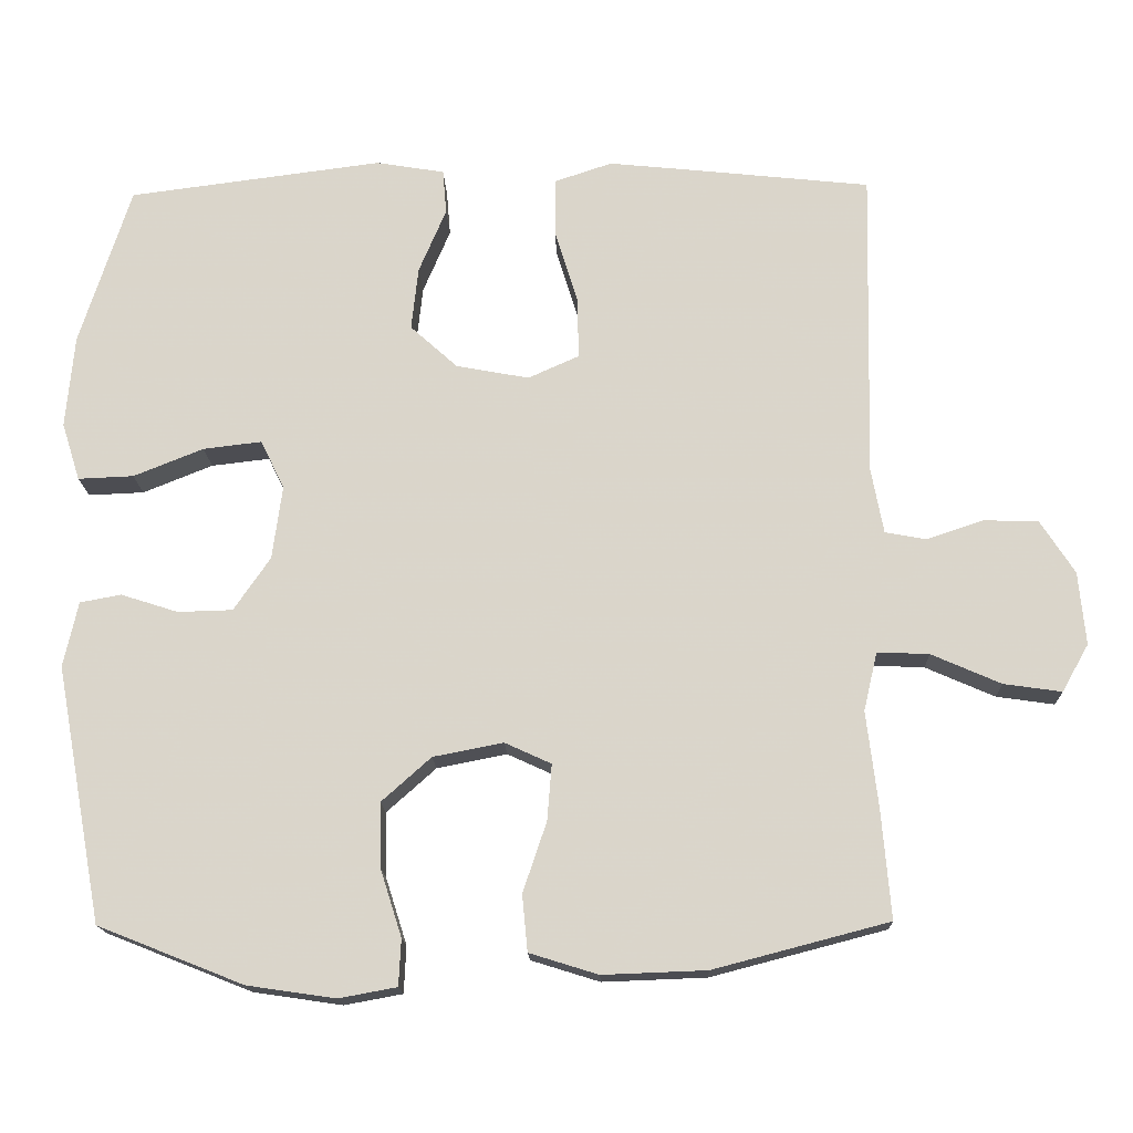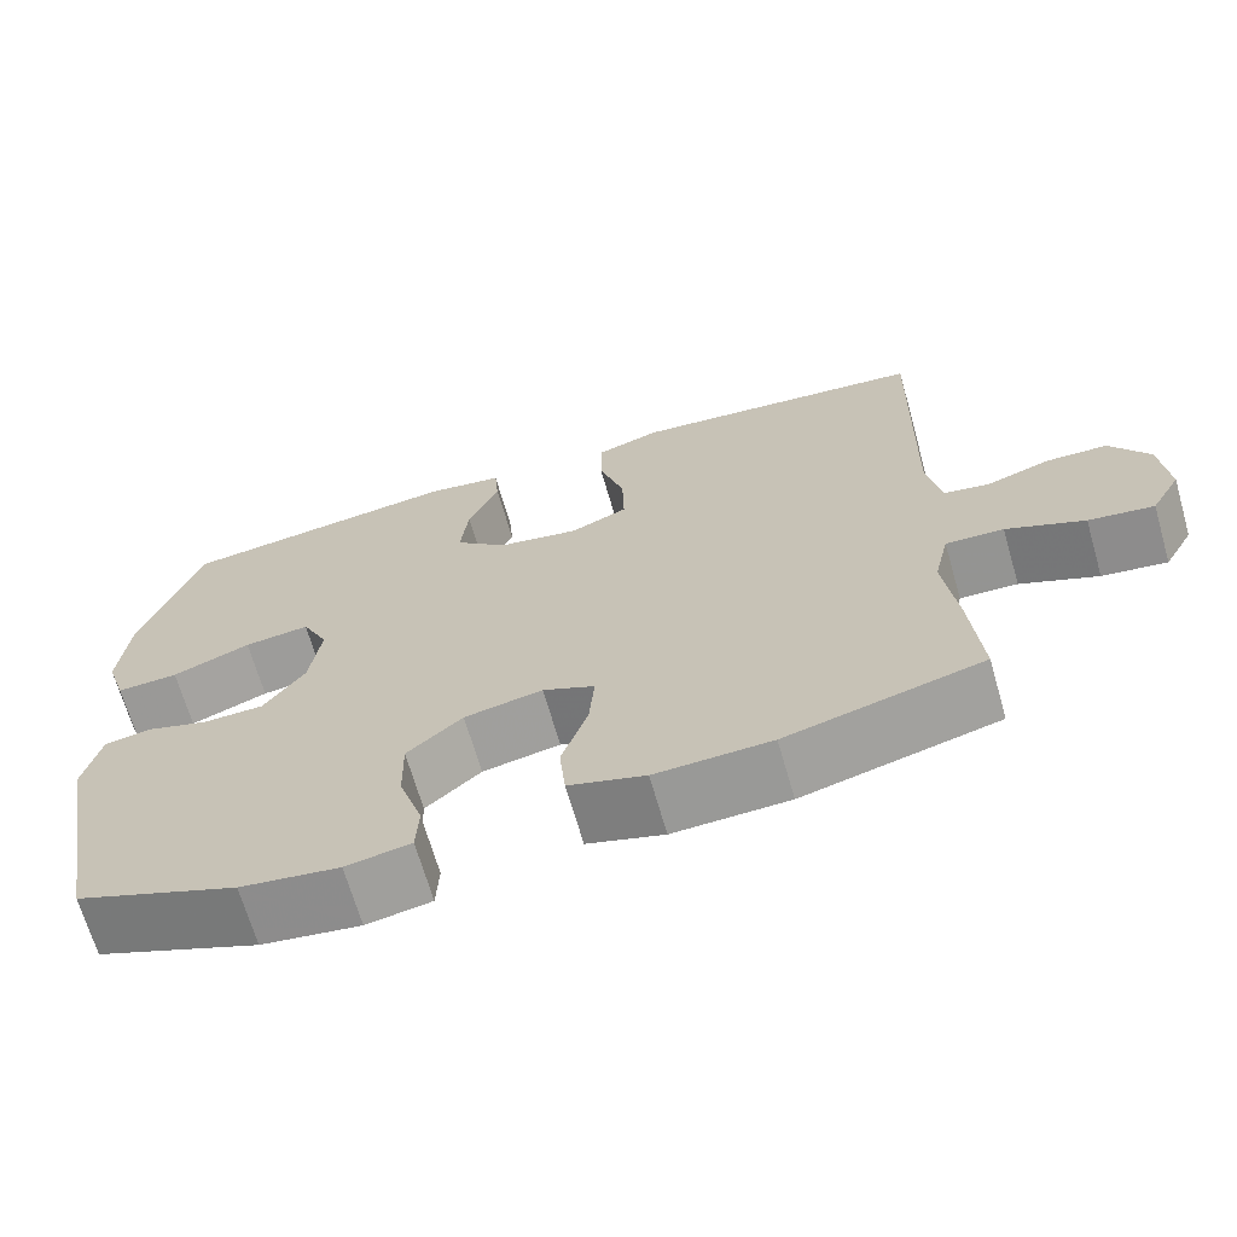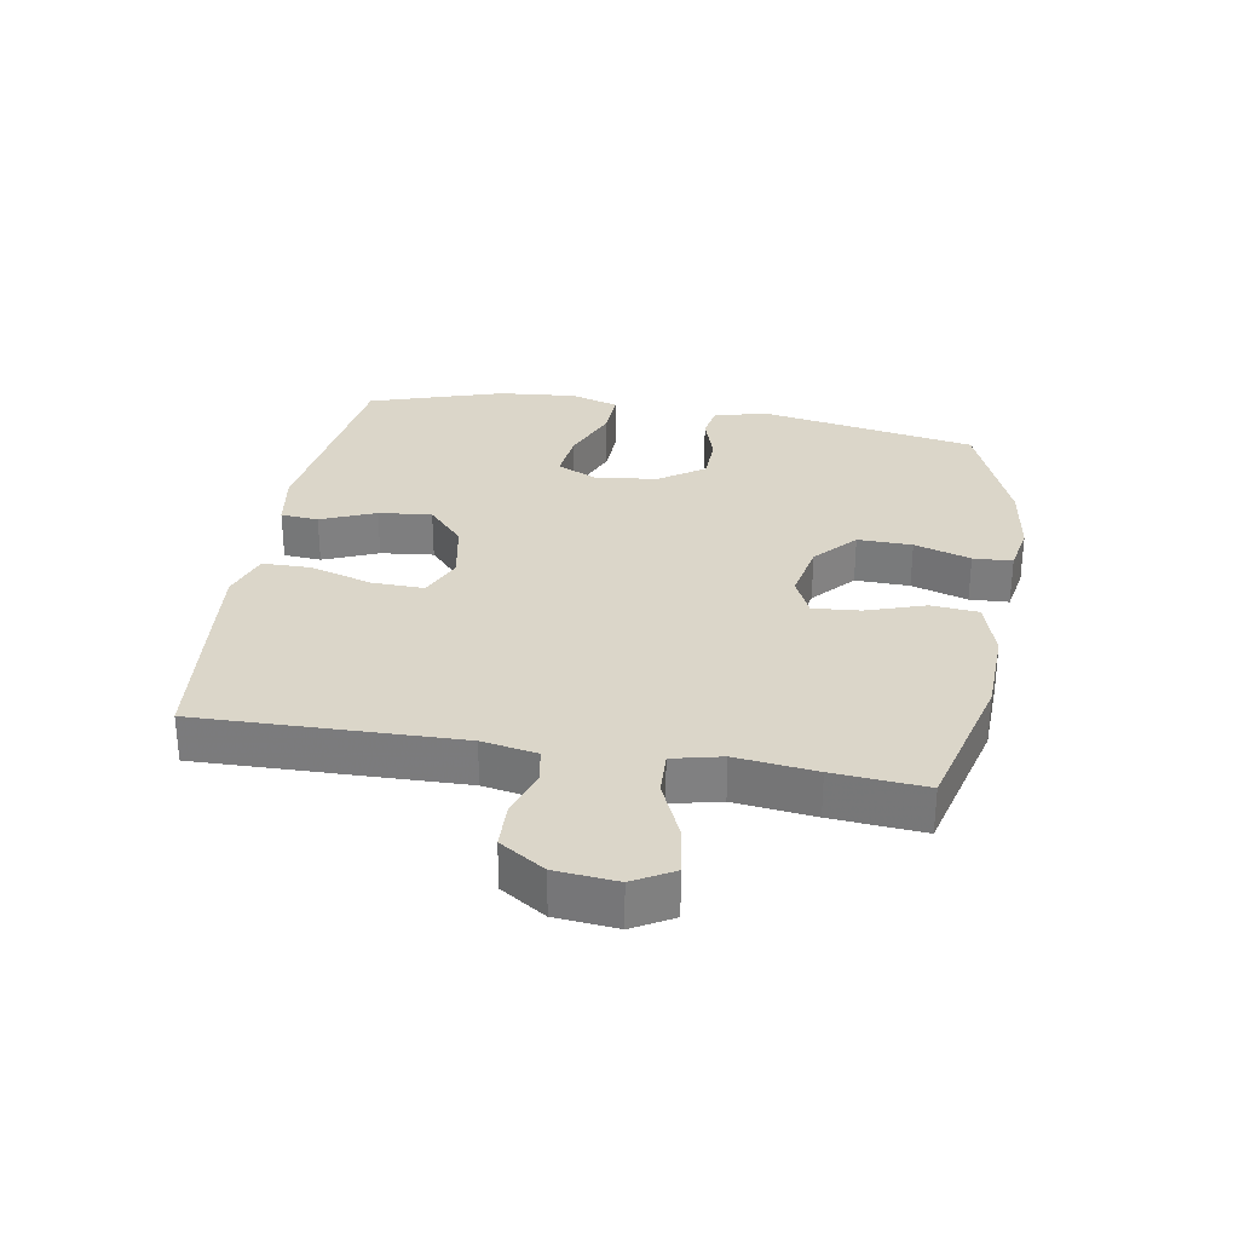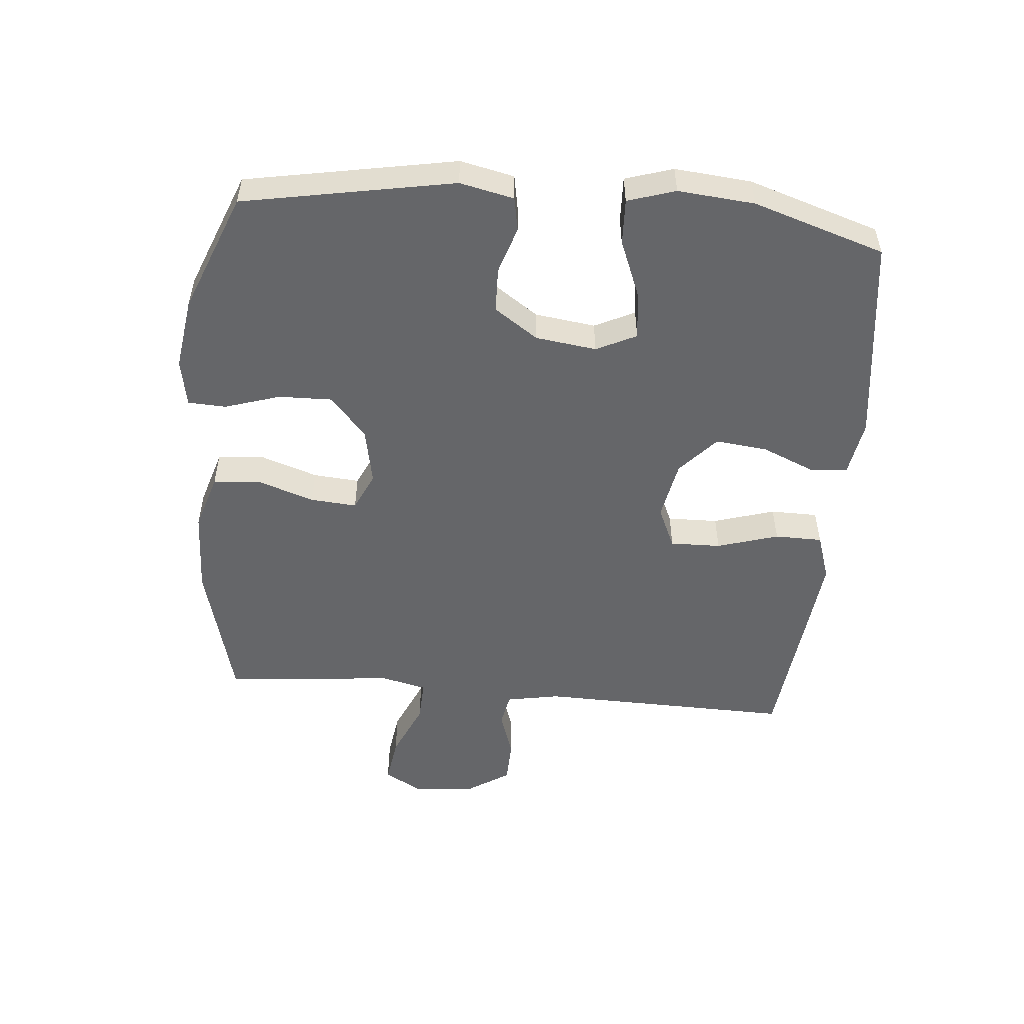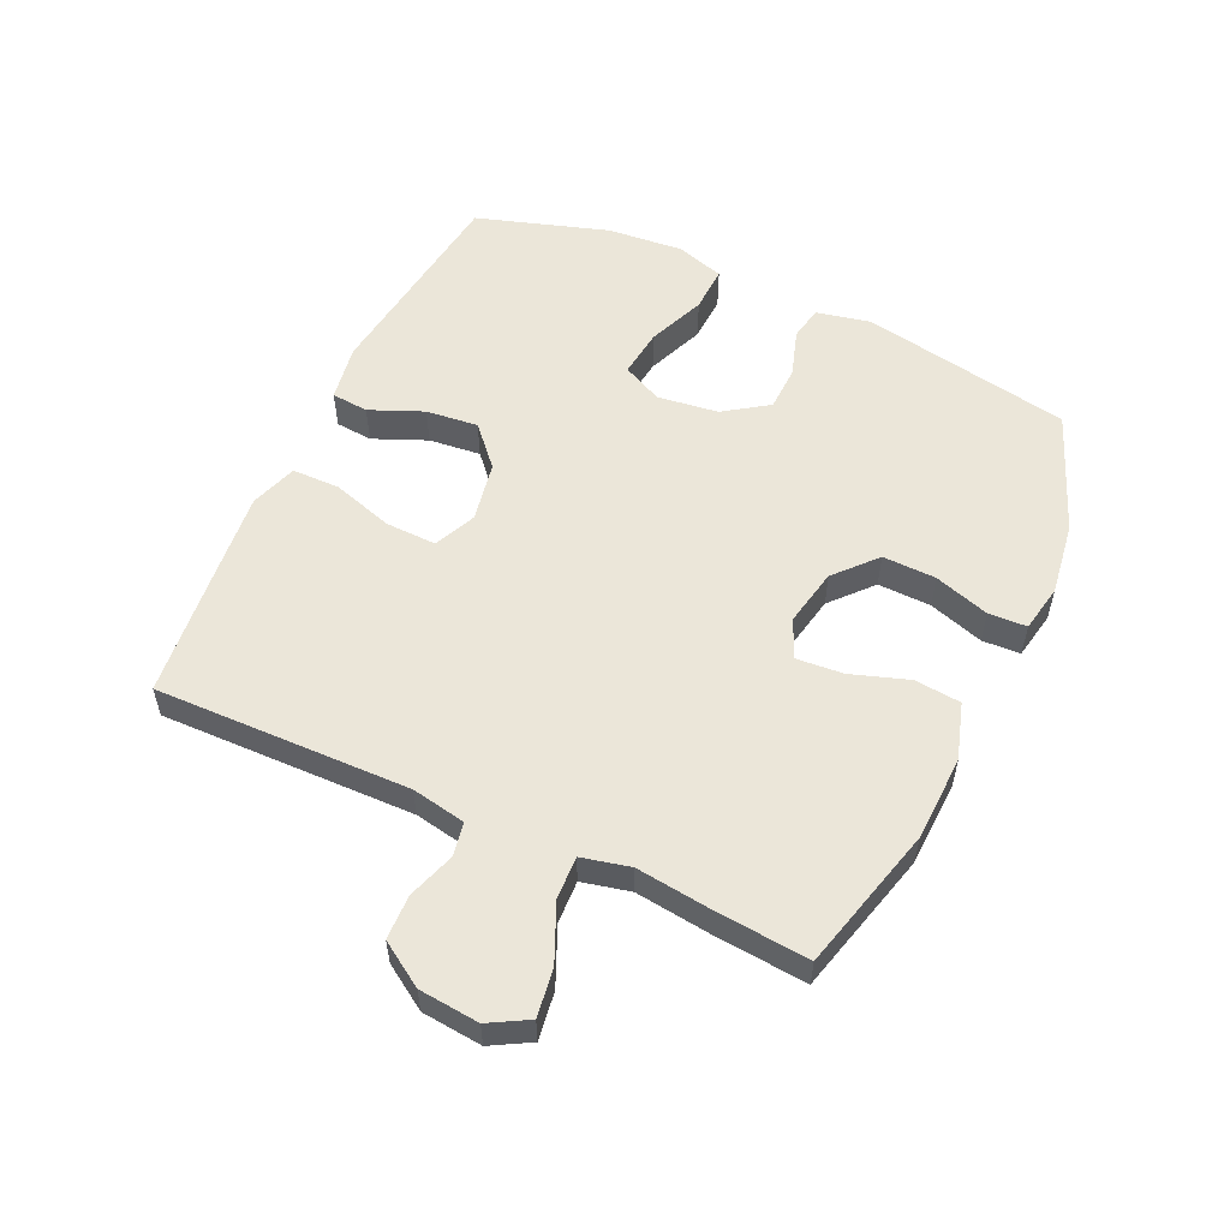
<metadata>
{"format":"obj","ext":"obj","renderer":"f3d","projection":"perspective","resolution":1024,"background":"white","views":[{"elev":-16.4,"azim":1.9,"up":"+Z"},{"elev":-68.0,"azim":16.1,"up":"+Z"},{"elev":30.1,"azim":99.7,"up":"+Y"},{"elev":-51.8,"azim":-95.1,"up":"+Y"},{"elev":55.5,"azim":114.9,"up":"+Y"}]}
</metadata>
<code>
v 0.5 0.07 -0.5
v 0.27 0.07 -0.56
v 0.134 0.07 -0.565
v 0.044 0.07 -0.537
v 0.037 0.07 -0.463
v 0.068 0.07 -0.371
v 0.074 0.07 -0.297
v 0.013 0.07 -0.269
v -0.079 0.07 -0.287
v -0.144 0.07 -0.345
v -0.142 0.07 -0.43
v -0.114 0.07 -0.518
v -0.117 0.07 -0.579
v -0.193 0.07 -0.593
v -0.309 0.07 -0.576
v -0.5 0.07 -0.5
v -0.562 0.07 -0.164
v -0.543 0.07 -0.078
v -0.489 0.07 -0.068
v -0.414 0.07 -0.092
v -0.342 0.07 -0.09
v -0.294 0.07 -0.02
v -0.281 0.07 0.077
v -0.312 0.07 0.141
v -0.389 0.07 0.132
v -0.481 0.07 0.095
v -0.554 0.07 0.092
v -0.578 0.07 0.168
v -0.567 0.07 0.29
v -0.5 0.07 0.5
v -0.166 0.07 0.543
v -0.076 0.07 0.528
v -0.071 0.07 0.469
v -0.107 0.07 0.384
v -0.116 0.07 0.301
v -0.054 0.07 0.245
v 0.042 0.07 0.227
v 0.109 0.07 0.257
v 0.107 0.07 0.338
v 0.077 0.07 0.436
v 0.078 0.07 0.512
v 0.153 0.07 0.537
v 0.269 0.07 0.525
v 0.5 0.07 0.5
v 0.491 0.07 0.093
v 0.507 0.07 0.007
v 0.561 0.07 -0.003
v 0.636 0.07 0.022
v 0.707 0.07 0.02
v 0.752 0.07 -0.05
v 0.761 0.07 -0.146
v 0.726 0.07 -0.208
v 0.65 0.07 -0.197
v 0.559 0.07 -0.157
v 0.491 0.07 -0.154
v 0.473 0.07 -0.231
v 0.488 0.07 -0.356
v 0.5 0 -0.5
v 0.27 0 -0.56
v 0.134 0 -0.565
v 0.044 0 -0.537
v 0.037 0 -0.463
v 0.068 0 -0.371
v 0.074 0 -0.297
v 0.013 0 -0.269
v -0.079 0 -0.287
v -0.144 0 -0.345
v -0.142 0 -0.43
v -0.114 0 -0.518
v -0.117 0 -0.579
v -0.193 0 -0.593
v -0.309 0 -0.576
v -0.5 0 -0.5
v -0.562 0 -0.164
v -0.543 0 -0.078
v -0.489 0 -0.068
v -0.414 0 -0.092
v -0.342 0 -0.09
v -0.294 0 -0.02
v -0.281 0 0.077
v -0.312 0 0.141
v -0.389 0 0.132
v -0.481 0 0.095
v -0.554 0 0.092
v -0.578 0 0.168
v -0.567 0 0.29
v -0.5 0 0.5
v -0.166 0 0.543
v -0.076 0 0.528
v -0.071 0 0.469
v -0.107 0 0.384
v -0.116 0 0.301
v -0.054 0 0.245
v 0.042 0 0.227
v 0.109 0 0.257
v 0.107 0 0.338
v 0.077 0 0.436
v 0.078 0 0.512
v 0.153 0 0.537
v 0.269 0 0.525
v 0.5 0 0.5
v 0.491 0 0.093
v 0.507 0 0.007
v 0.561 0 -0.003
v 0.636 0 0.022
v 0.707 0 0.02
v 0.752 0 -0.05
v 0.761 0 -0.146
v 0.726 0 -0.208
v 0.65 0 -0.197
v 0.559 0 -0.157
v 0.491 0 -0.154
v 0.473 0 -0.231
v 0.488 0 -0.356
f 56 57 1 2
f 55 56 2 3
f 51 52 53 54
f 51 54 55
f 50 51 55
f 47 48 49 50
f 46 47 50 55
f 45 46 55 3
f 39 40 41 42
f 38 39 42 43
f 31 32 33 34
f 31 34 35
f 30 31 35
f 29 30 35 36
f 25 26 27 28
f 24 25 28 29
f 17 18 19 20
f 17 20 21
f 16 17 21
f 15 16 21 22
f 11 12 13 14
f 10 11 14 15
f 3 4 5 6
f 3 6 7
f 45 3 7
f 38 43 44 45
f 37 38 45 7
f 24 29 36 37
f 23 24 37 7
f 10 15 22 23
f 9 10 23
f 8 9 23
f 7 8 23
f 59 58 114 113
f 60 59 113 112
f 111 110 109 108
f 112 111 108
f 112 108 107
f 107 106 105 104
f 112 107 104 103
f 60 112 103 102
f 99 98 97 96
f 100 99 96 95
f 91 90 89 88
f 92 91 88
f 92 88 87
f 93 92 87 86
f 85 84 83 82
f 86 85 82 81
f 77 76 75 74
f 78 77 74
f 78 74 73
f 79 78 73 72
f 71 70 69 68
f 72 71 68 67
f 63 62 61 60
f 64 63 60
f 64 60 102
f 102 101 100 95
f 64 102 95 94
f 94 93 86 81
f 64 94 81 80
f 80 79 72 67
f 80 67 66
f 80 66 65
f 80 65 64
f 1 58 59 2
f 2 59 60 3
f 3 60 61 4
f 4 61 62 5
f 5 62 63 6
f 6 63 64 7
f 7 64 65 8
f 8 65 66 9
f 9 66 67 10
f 10 67 68 11
f 11 68 69 12
f 12 69 70 13
f 13 70 71 14
f 14 71 72 15
f 15 72 73 16
f 16 73 74 17
f 17 74 75 18
f 18 75 76 19
f 19 76 77 20
f 20 77 78 21
f 21 78 79 22
f 22 79 80 23
f 23 80 81 24
f 24 81 82 25
f 25 82 83 26
f 26 83 84 27
f 27 84 85 28
f 28 85 86 29
f 29 86 87 30
f 30 87 88 31
f 31 88 89 32
f 32 89 90 33
f 33 90 91 34
f 34 91 92 35
f 35 92 93 36
f 36 93 94 37
f 37 94 95 38
f 38 95 96 39
f 39 96 97 40
f 40 97 98 41
f 41 98 99 42
f 42 99 100 43
f 43 100 101 44
f 44 101 102 45
f 45 102 103 46
f 46 103 104 47
f 47 104 105 48
f 48 105 106 49
f 49 106 107 50
f 50 107 108 51
f 51 108 109 52
f 52 109 110 53
f 53 110 111 54
f 54 111 112 55
f 55 112 113 56
f 56 113 114 57
f 57 114 58 1

</code>
